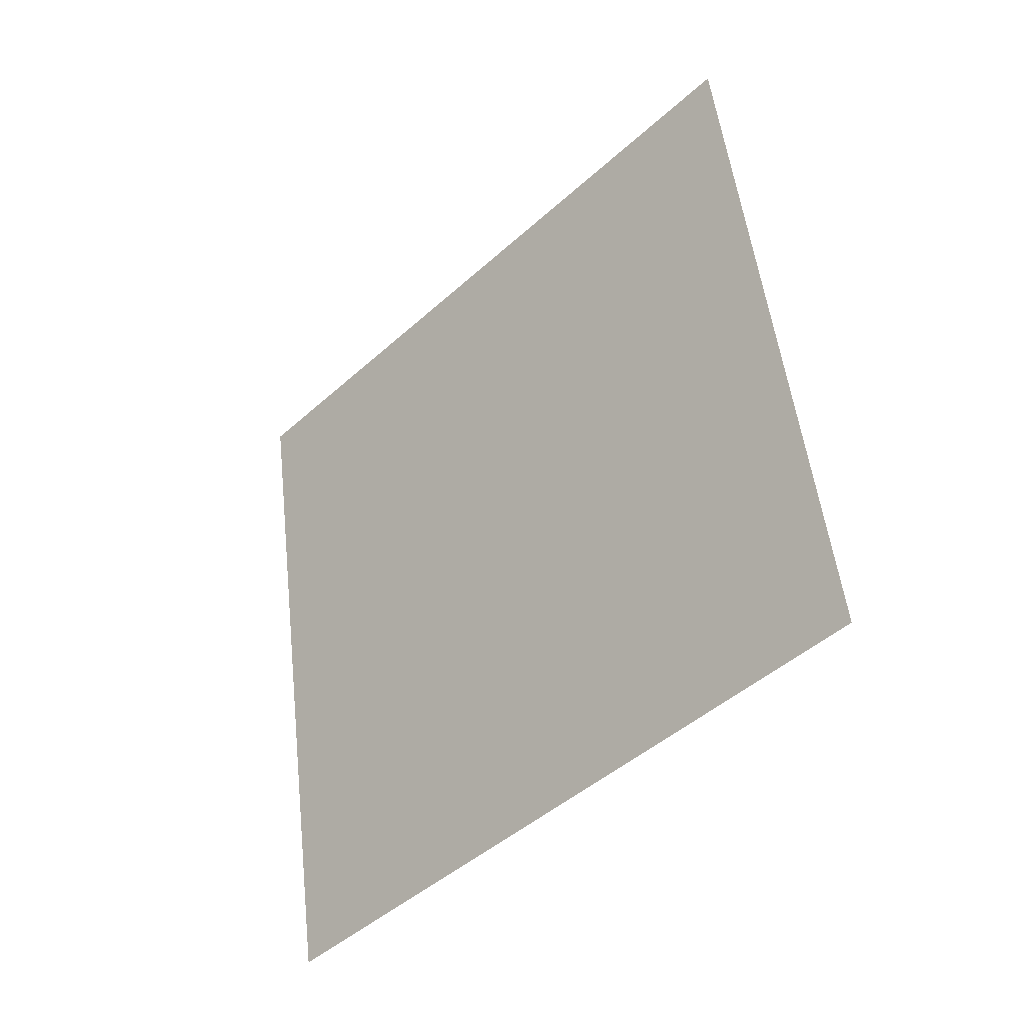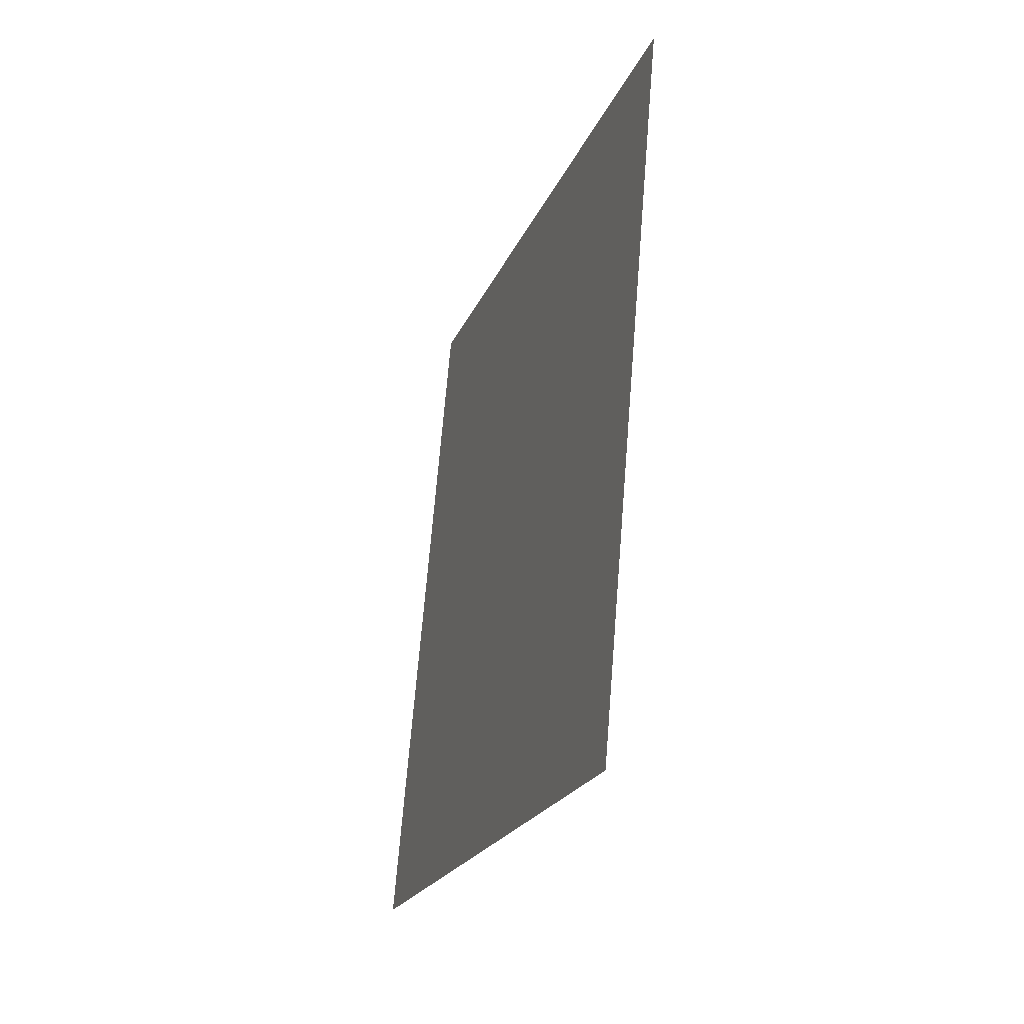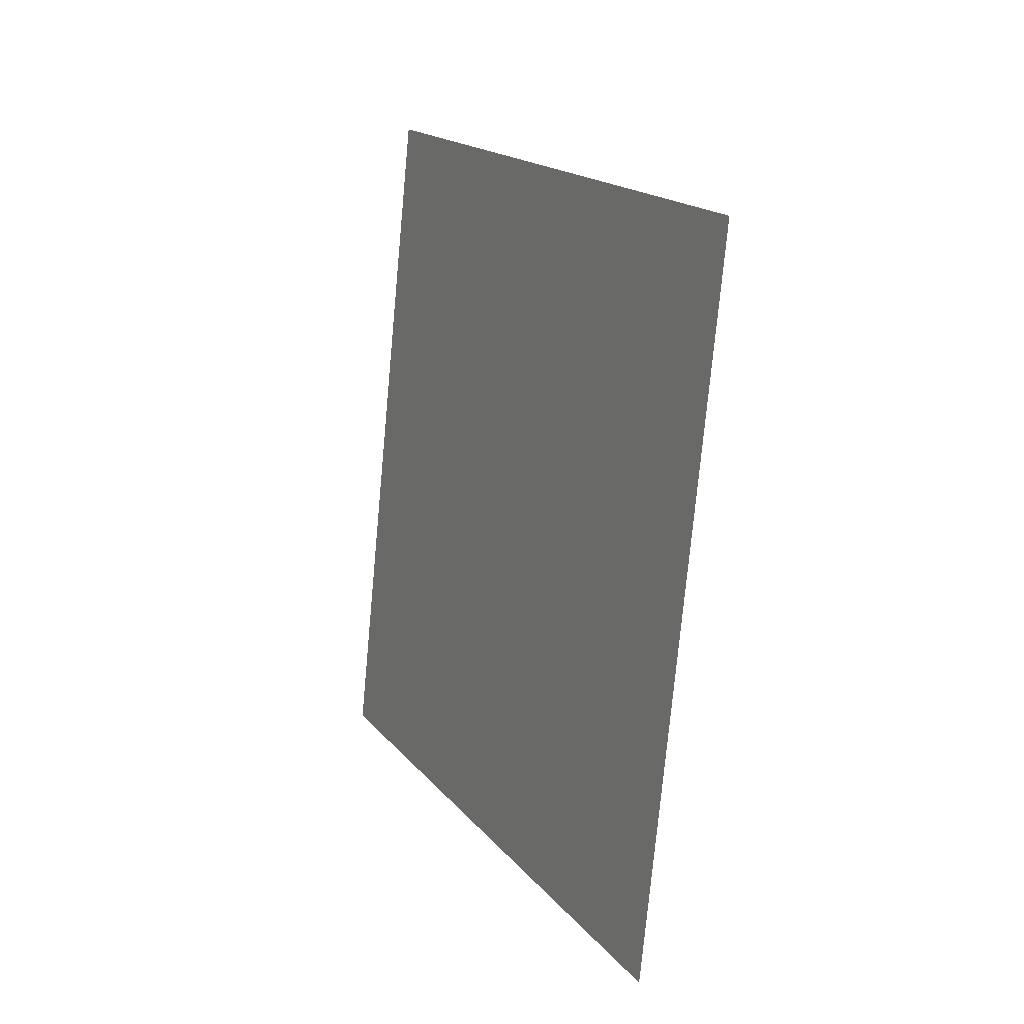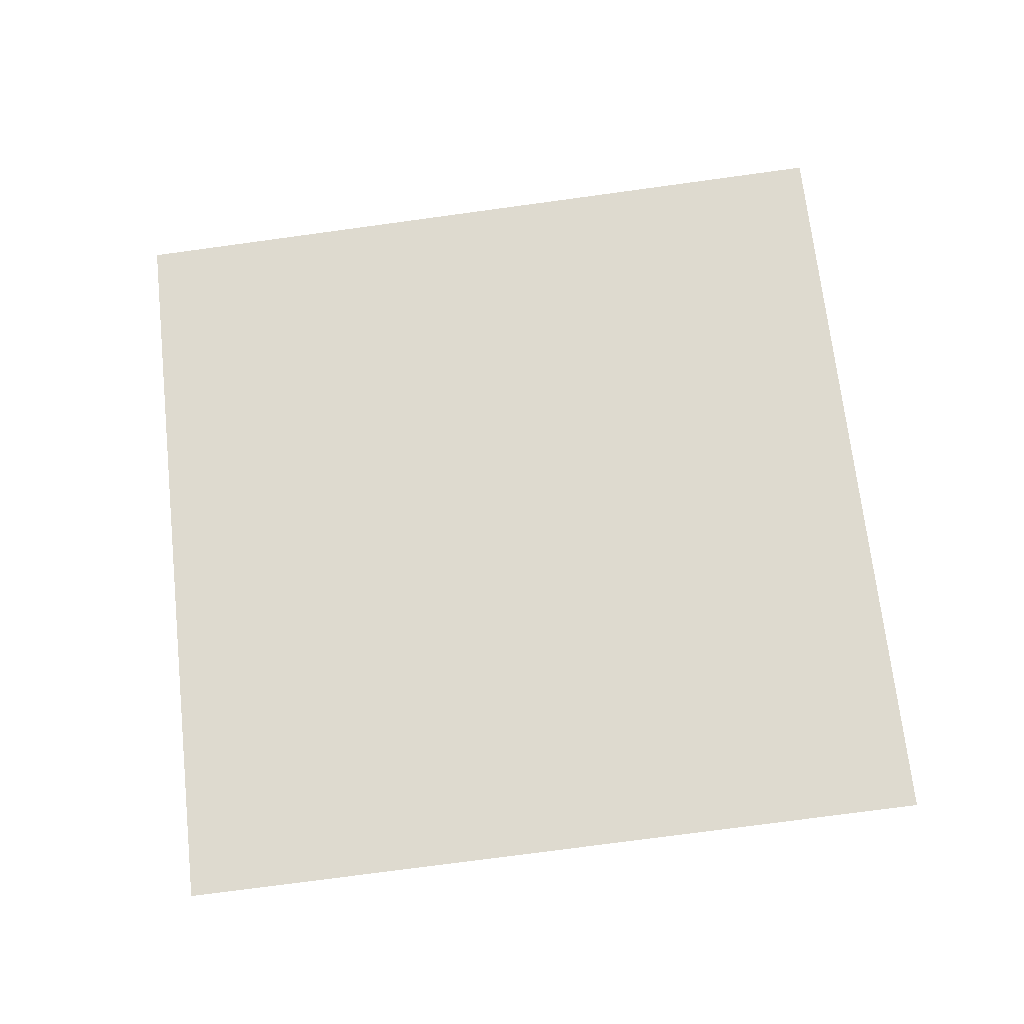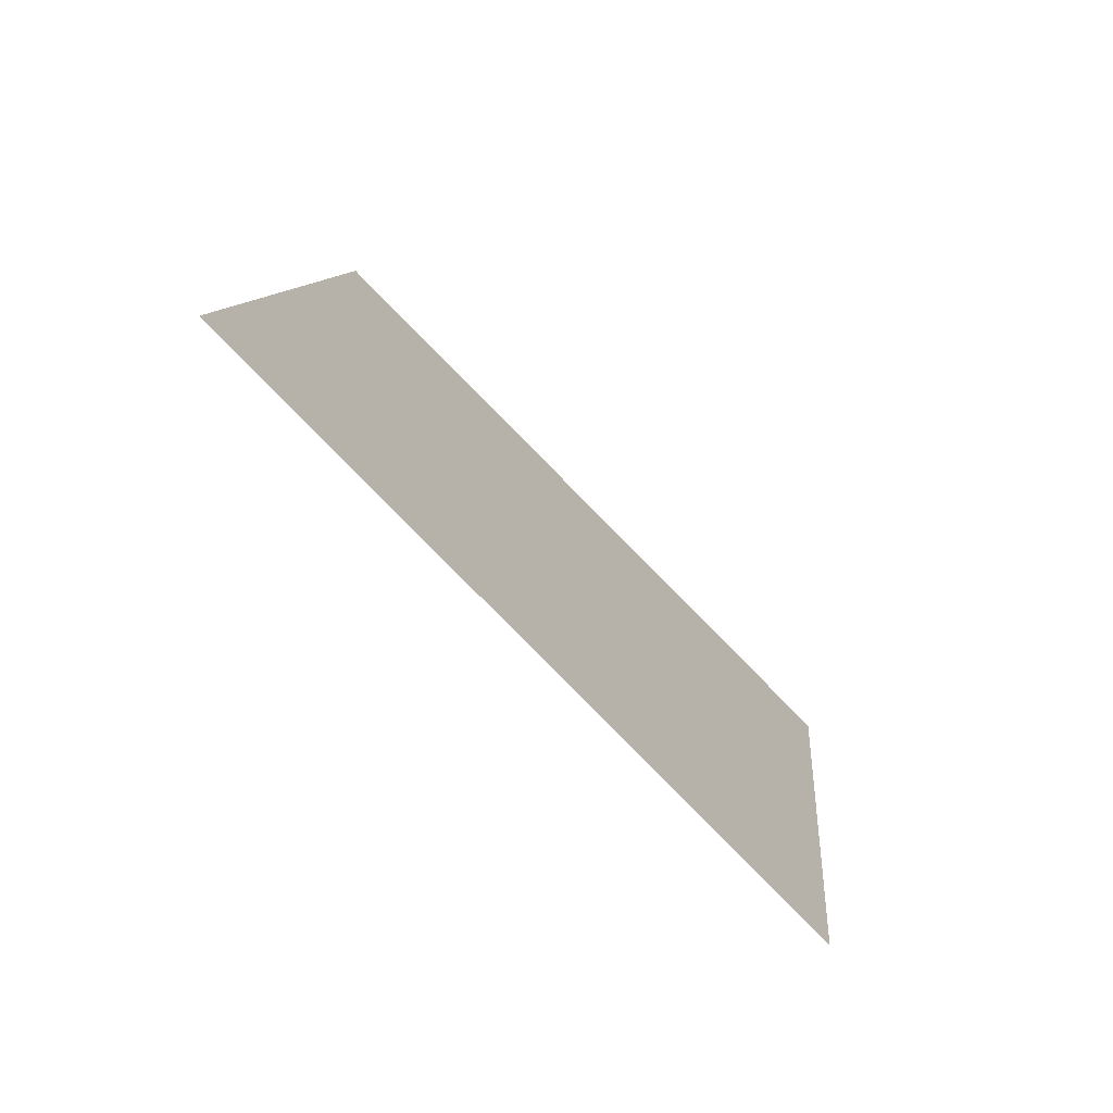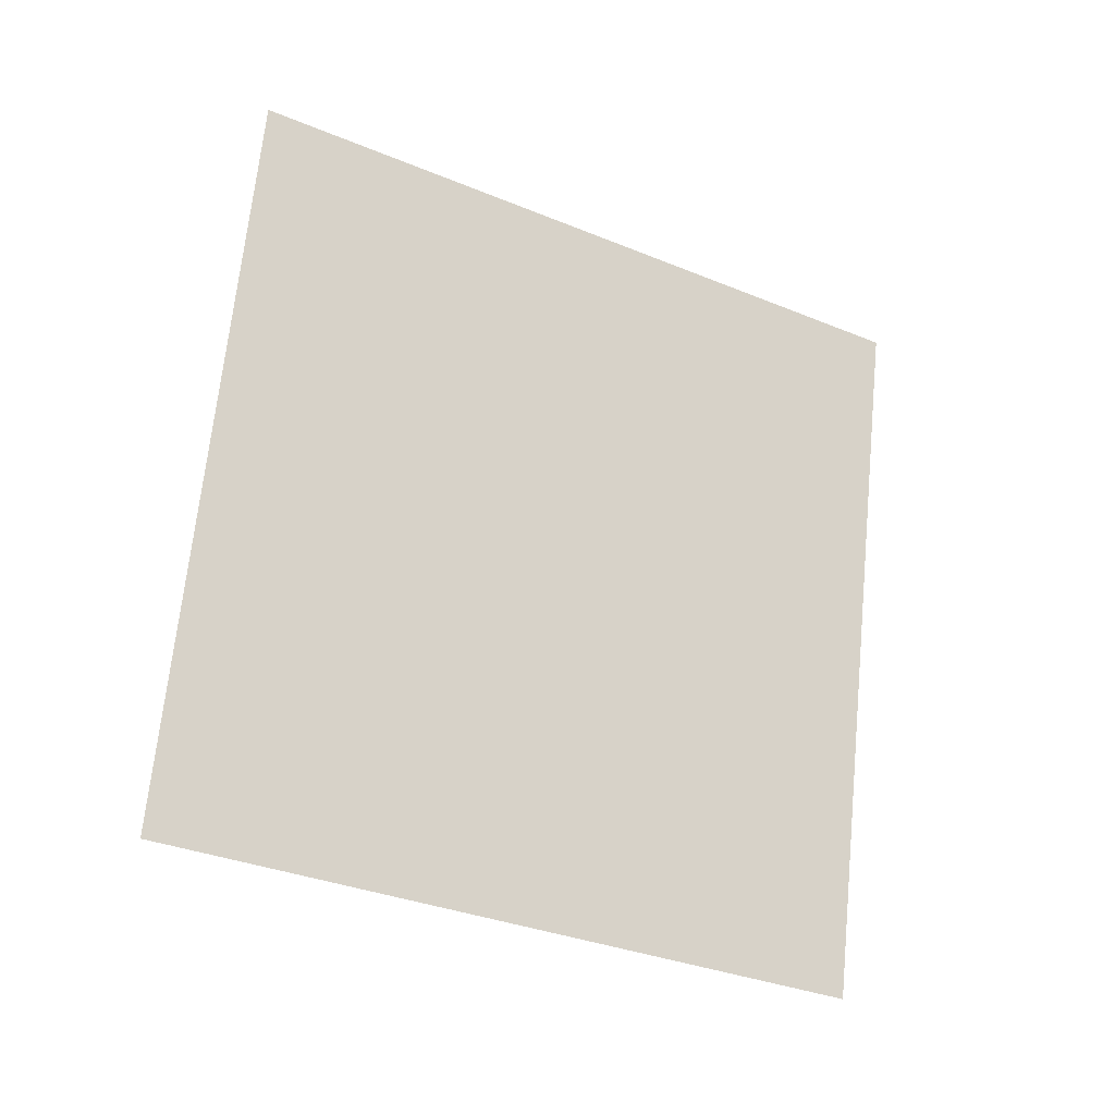
<metadata>
{"format":"obj","ext":"obj","renderer":"f3d","projection":"perspective","resolution":1024,"background":"white","views":[{"elev":-36.7,"azim":136.6,"up":"+Z"},{"elev":-26.7,"azim":-16.7,"up":"+Z"},{"elev":10.2,"azim":-24.6,"up":"+Z"},{"elev":-23.8,"azim":95.4,"up":"+Z"},{"elev":-76.3,"azim":-131.8,"up":"+Y"},{"elev":-20.4,"azim":-116.4,"up":"+Y"}]}
</metadata>
<code>
o Plane.002_Plane.782
v -0.1776 -0.06439 1.233
v -0.1611 -1.665 1.064
v -0.0922 -0.2329 2.832
v -0.07568 -1.834 2.663
f 2 3 1
f 2 4 3

</code>
